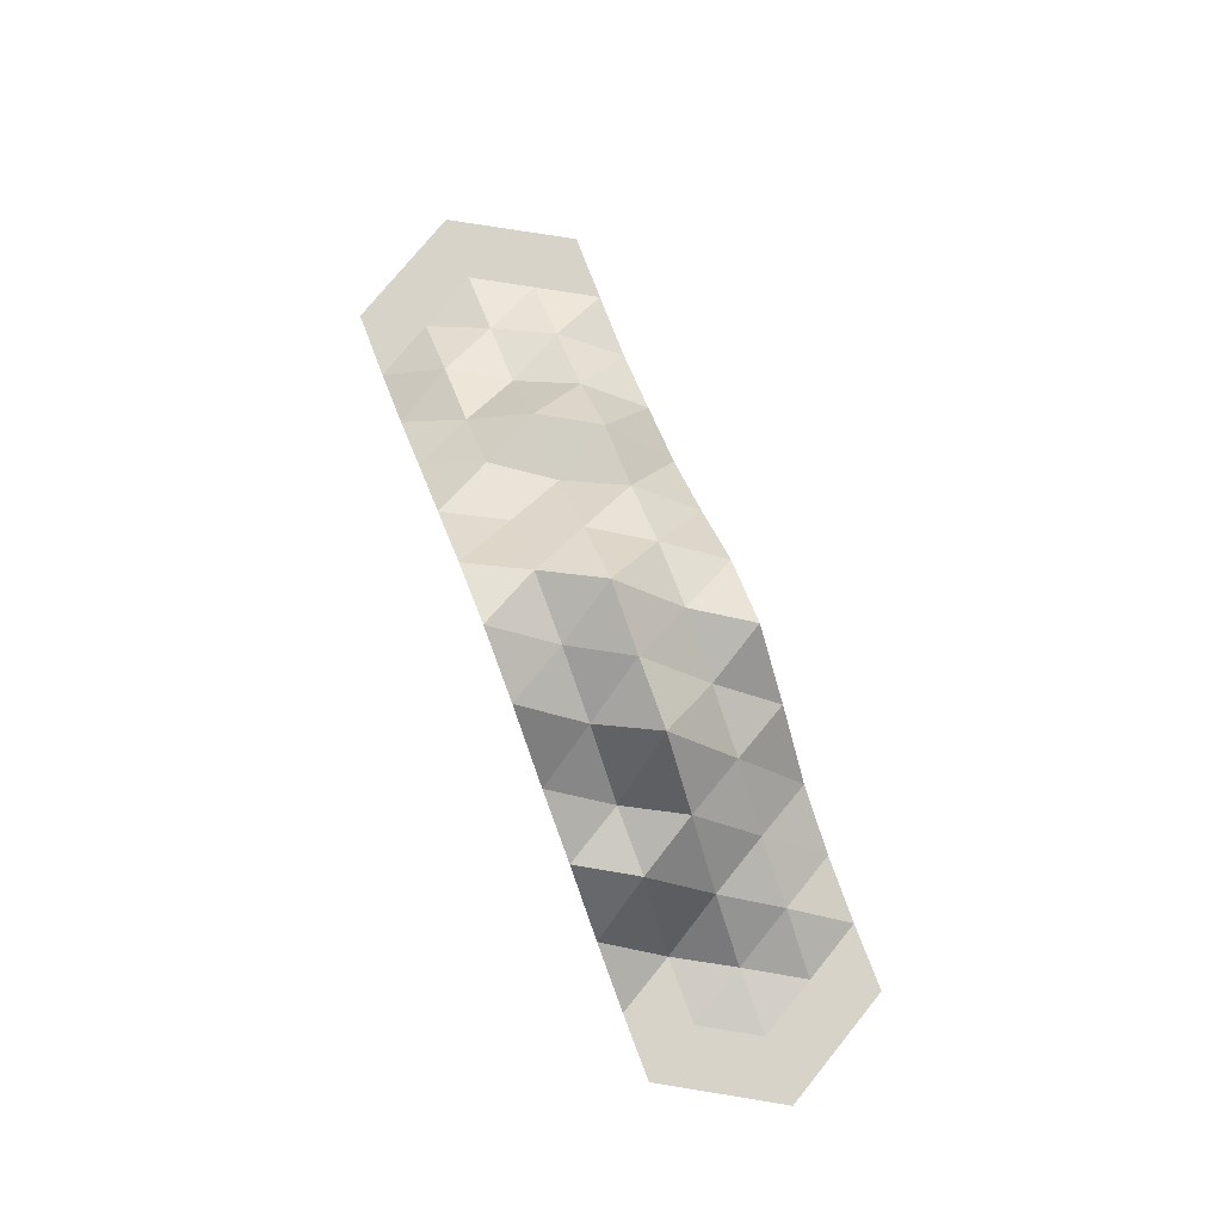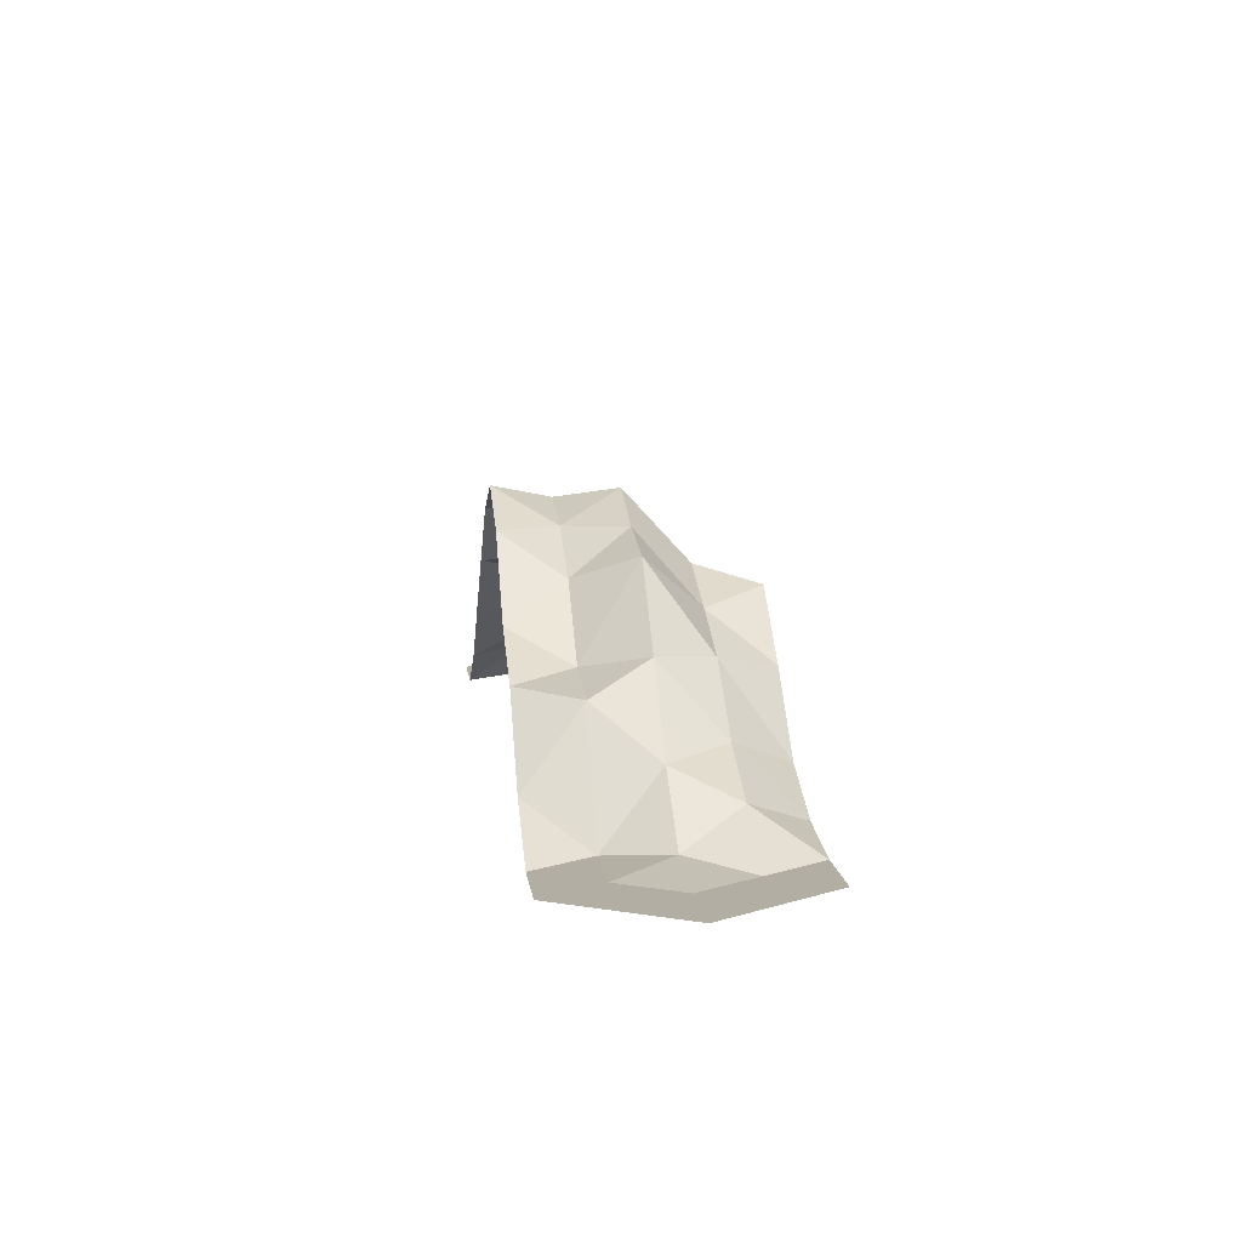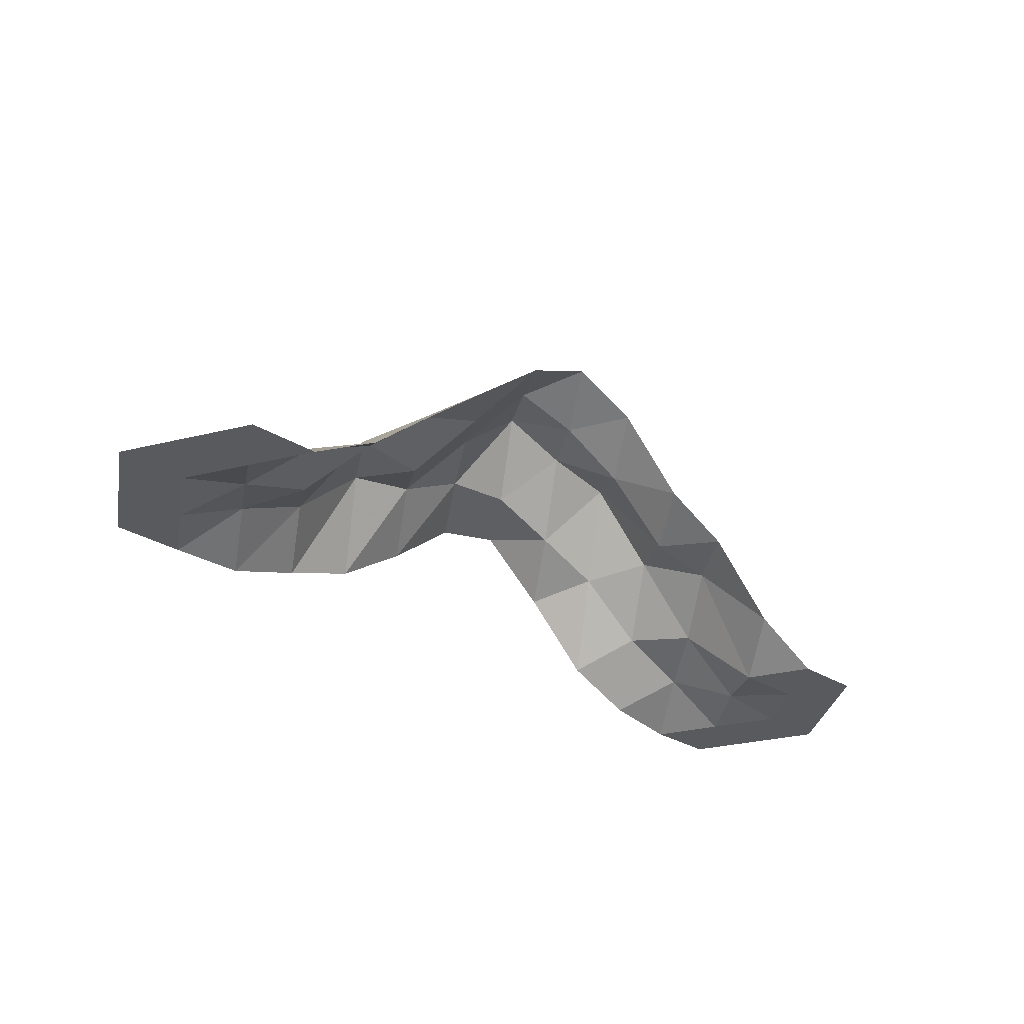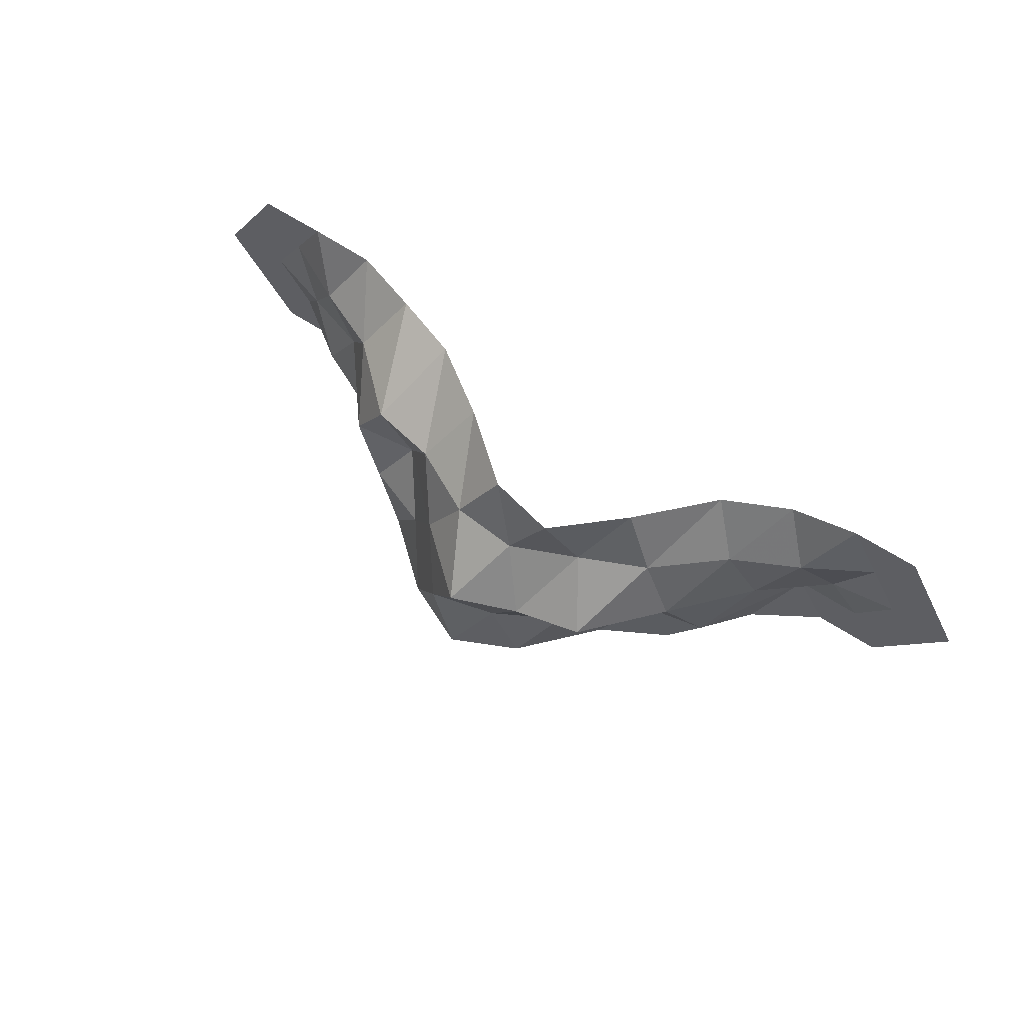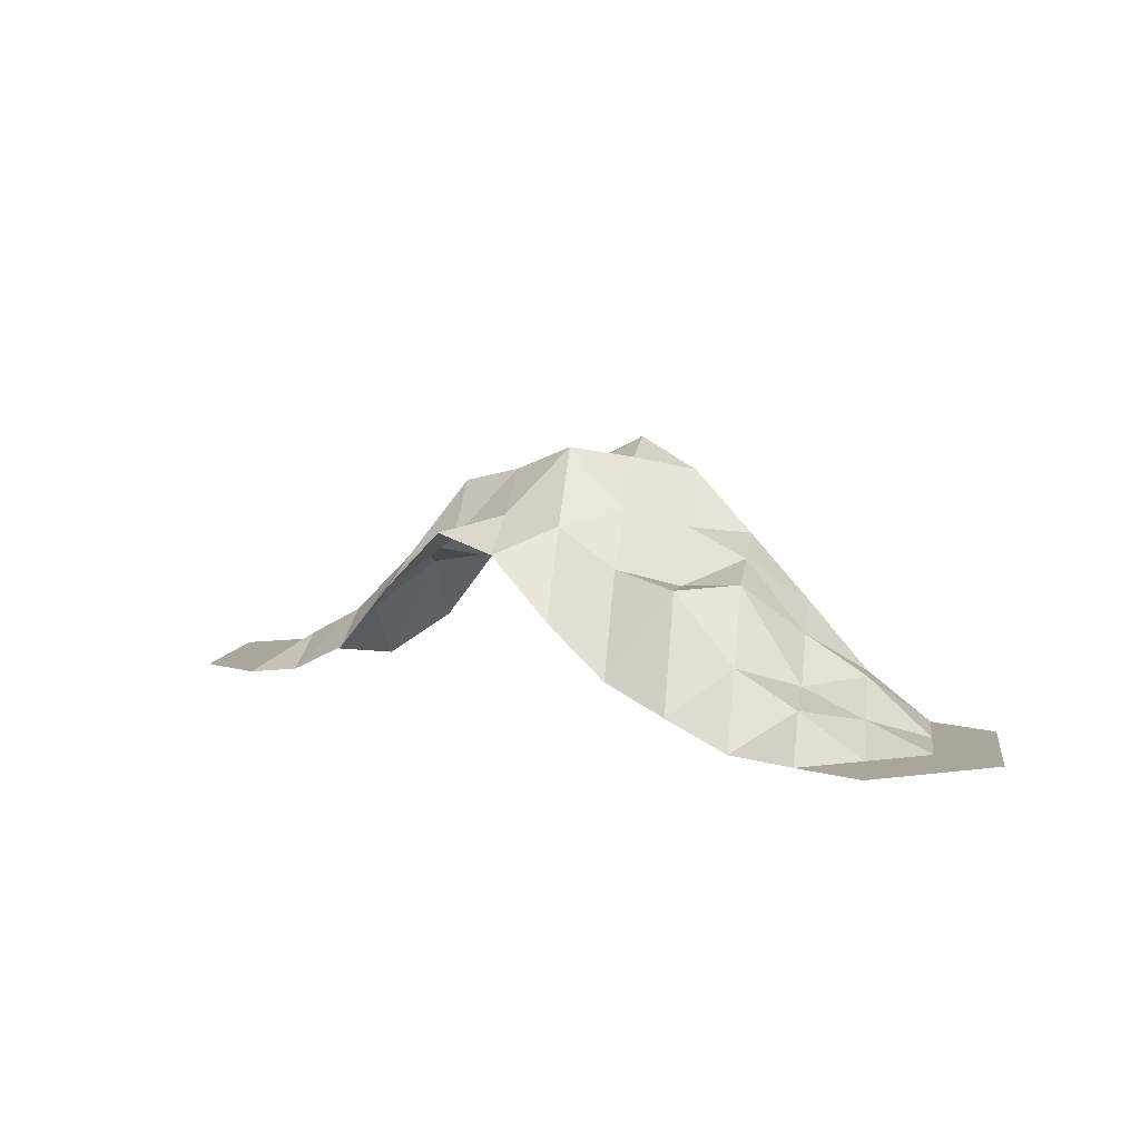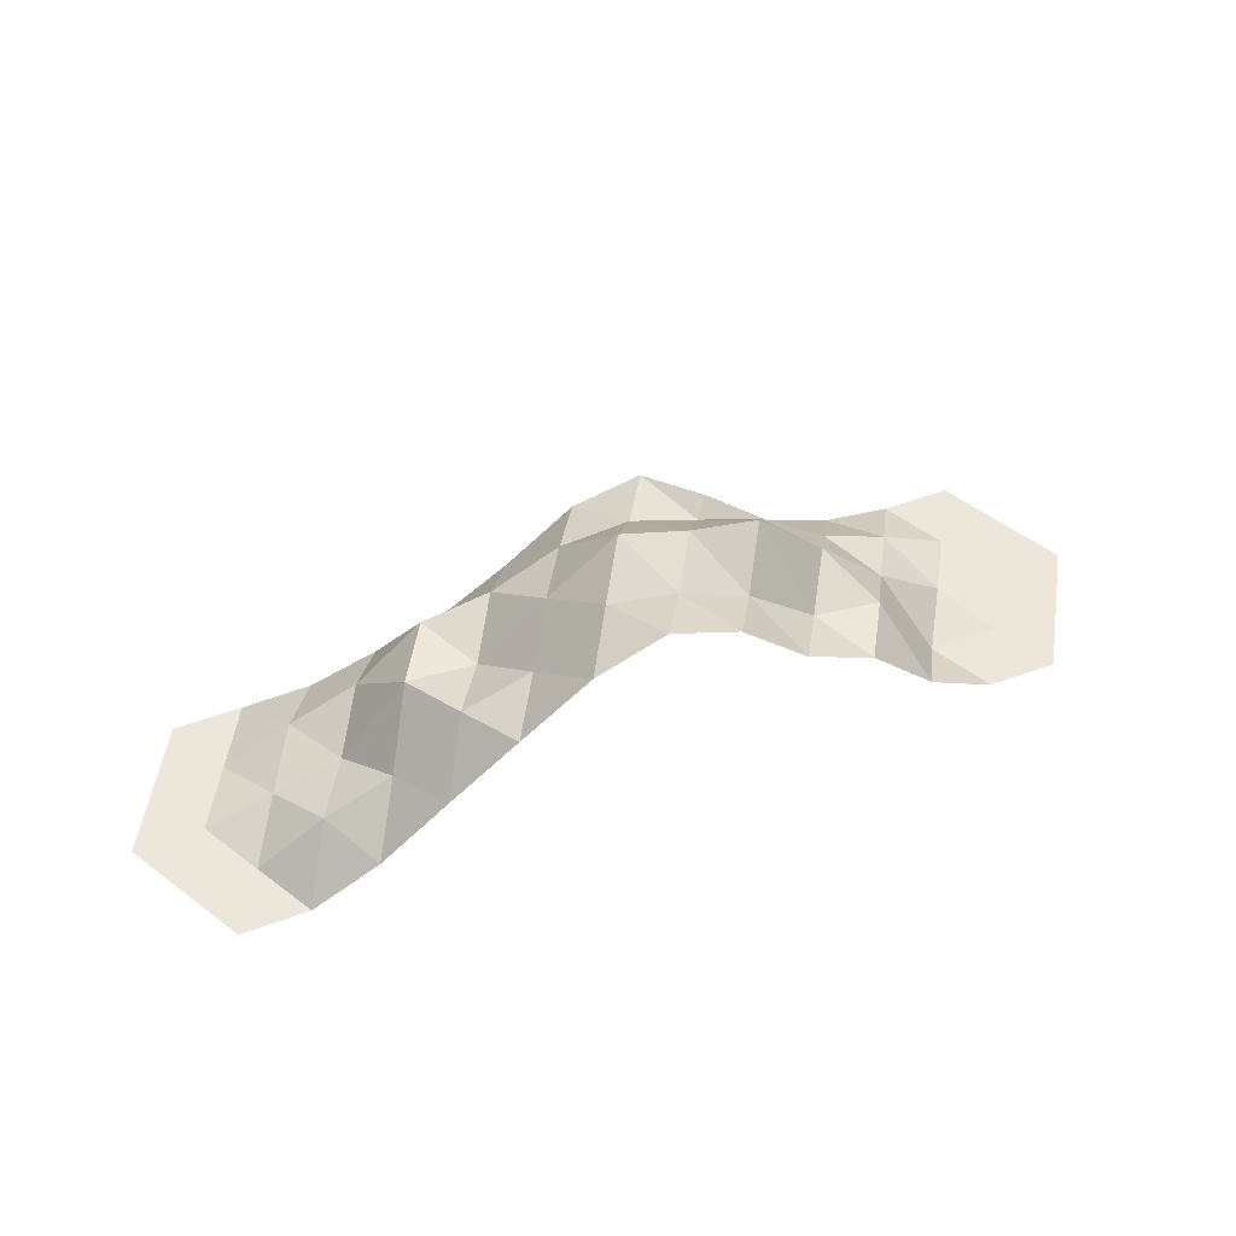
<metadata>
{"format":"obj","ext":"obj","renderer":"f3d","projection":"perspective","resolution":1024,"background":"white","views":[{"elev":76.6,"azim":-110.9,"up":"+Y"},{"elev":10.9,"azim":-97.5,"up":"+Y"},{"elev":-31.5,"azim":139.2,"up":"+Y"},{"elev":65.2,"azim":-147.1,"up":"+Z"},{"elev":8.0,"azim":39.2,"up":"+Y"},{"elev":53.5,"azim":158.8,"up":"+Y"}]}
</metadata>
<code>
v  -7.813 18.16 4.511
v  -13.02 15.9 4.511
v  2.604 19.83 4.511
v  -2.604 20.32 4.511
v  13.02 16.08 4.511
v  7.812 17.12 4.511
v  -23.44 9.145 4.511
v  -18.23 11.63 4.511
v  23.44 8.909 4.511
v  18.23 11.2 4.511
v  28.65 6.25 4.511
v  -28.65 6.25 4.511
v  31.25 6.25 -0
v  -31.25 6.25 -0
v  -36.46 6.25 -0
v  -33.85 6.25 4.511
v  -31.25 6.25 9.021
v  -26.04 6.25 9.021
v  -20.83 7.127 9.021
v  -15.63 9.485 9.021
v  -10.42 14.71 9.021
v  -5.208 19.2 9.021
v  -0.0001 17.97 9.021
v  5.208 13.59 9.021
v  10.42 9.941 9.021
v  15.62 8.073 9.021
v  20.83 6.333 9.021
v  26.04 6.25 9.021
v  31.25 6.25 9.021
v  33.85 6.25 4.511
v  36.46 6.25 0
v  7.812 19.38 -4.511
v  10.42 15.65 -0
v  13.02 17.42 -4.511
v  -10.42 22.15 0
v  -2.604 23.08 -4.511
v  -0.0001 25.26 0
v  2.604 24.35 -4.511
v  -13.02 15.53 -4.511
v  -7.812 20.32 -4.511
v  20.83 9.556 0
v  23.44 9.918 -4.511
v  18.23 12.4 -4.511
v  -23.44 6.25 -4.511
v  -20.83 11.01 -0
v  -18.23 14.55 -4.511
v  -28.65 6.25 -4.511
v  28.65 6.25 -4.511
v  5.208 20.69 0
v  15.62 16.22 0
v  -5.208 23.32 0
v  -15.63 16.6 -0
v  26.04 7.885 -0
v  -26.04 6.931 -0
v  33.85 6.25 -4.511
v  31.25 6.25 -9.021
v  26.04 6.25 -9.021
v  20.83 9.314 -9.021
v  15.62 14.07 -9.021
v  10.42 18.69 -9.021
v  5.208 23.21 -9.021
v  -0 25.57 -9.021
v  -5.208 23.22 -9.021
v  -10.42 17.74 -9.021
v  -15.62 14.99 -9.021
v  -20.83 9.297 -9.021
v  -26.04 6.25 -9.021
v  -31.25 6.25 -9.021
v  -33.85 6.25 -4.511
o Cont_Mbg_Mmg
g Cont_Mbg_Mmg
f 1 35 2
f 3 37 4
f 5 33 6
f 45 7 8
f 8 20 2
f 9 41 10
f 22 4 1
f 24 6 3
f 26 10 5
f 28 11 9
f 12 18 7
f 13 11 30
f 12 14 16
f 21 1 2
f 1 51 35
f 2 35 52
f 23 3 4
f 3 49 37
f 4 37 51
f 25 5 6
f 5 50 33
f 6 33 49
f 52 45 8
f 45 54 7
f 8 7 19
f 52 8 2
f 8 19 20
f 2 20 21
f 27 9 10
f 9 53 41
f 10 41 50
f 21 22 1
f 22 23 4
f 1 4 51
f 23 24 3
f 24 25 6
f 3 6 49
f 25 26 5
f 26 27 10
f 5 10 50
f 27 28 9
f 28 29 11
f 9 11 53
f 54 12 7
f 12 17 18
f 7 18 19
f 31 13 30
f 13 53 11
f 30 11 29
f 17 12 16
f 12 54 14
f 16 14 15
f 32 33 34
f 36 37 38
f 39 35 40
f 41 42 43
f 43 59 34
f 44 45 46
f 61 38 32
f 63 40 36
f 65 46 39
f 67 47 44
f 48 57 42
f 14 47 69
f 48 13 55
f 60 32 34
f 32 49 33
f 34 33 50
f 62 36 38
f 36 51 37
f 38 37 49
f 64 39 40
f 39 52 35
f 40 35 51
f 50 41 43
f 41 53 42
f 43 42 58
f 50 43 34
f 43 58 59
f 34 59 60
f 66 44 46
f 44 54 45
f 46 45 52
f 60 61 32
f 61 62 38
f 32 38 49
f 62 63 36
f 63 64 40
f 36 40 51
f 64 65 39
f 65 66 46
f 39 46 52
f 66 67 44
f 67 68 47
f 44 47 54
f 53 48 42
f 48 56 57
f 42 57 58
f 15 14 69
f 14 54 47
f 69 47 68
f 56 48 55
f 48 53 13
f 55 13 31

</code>
